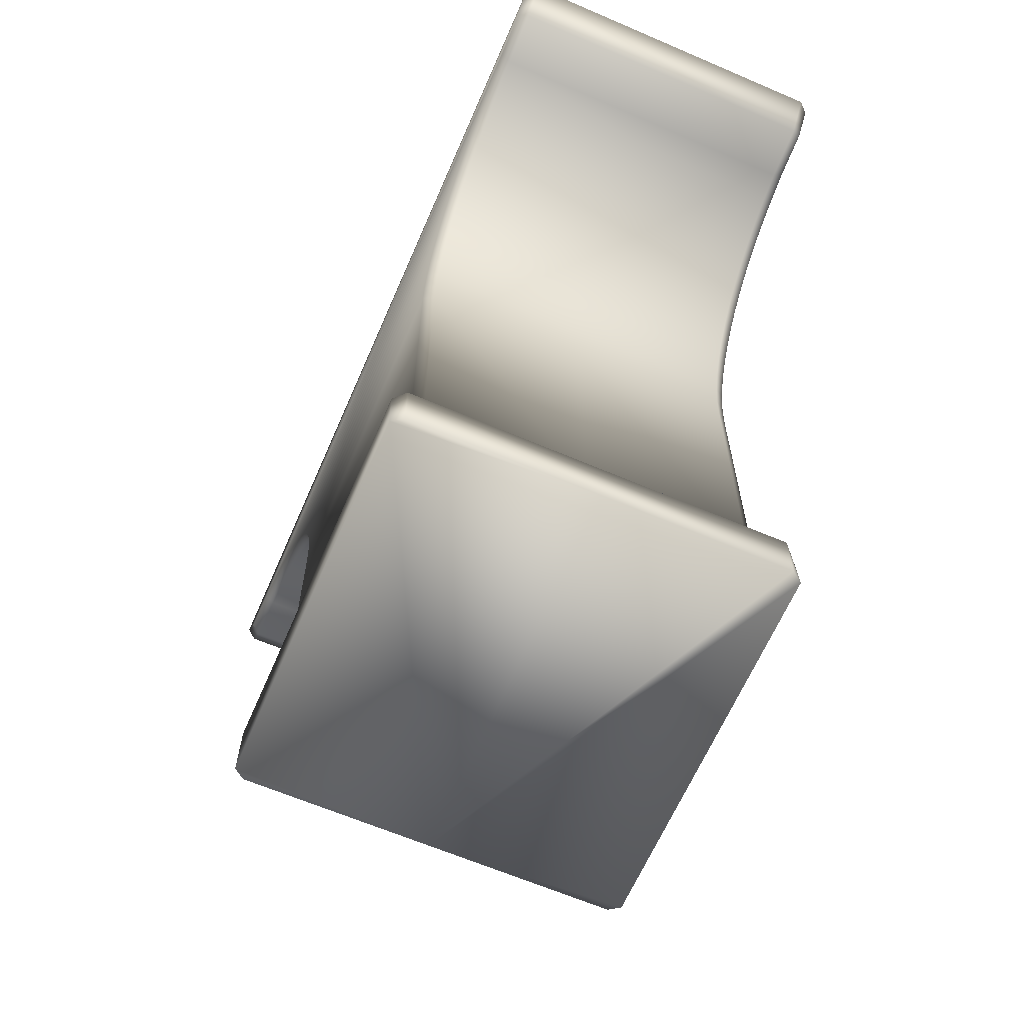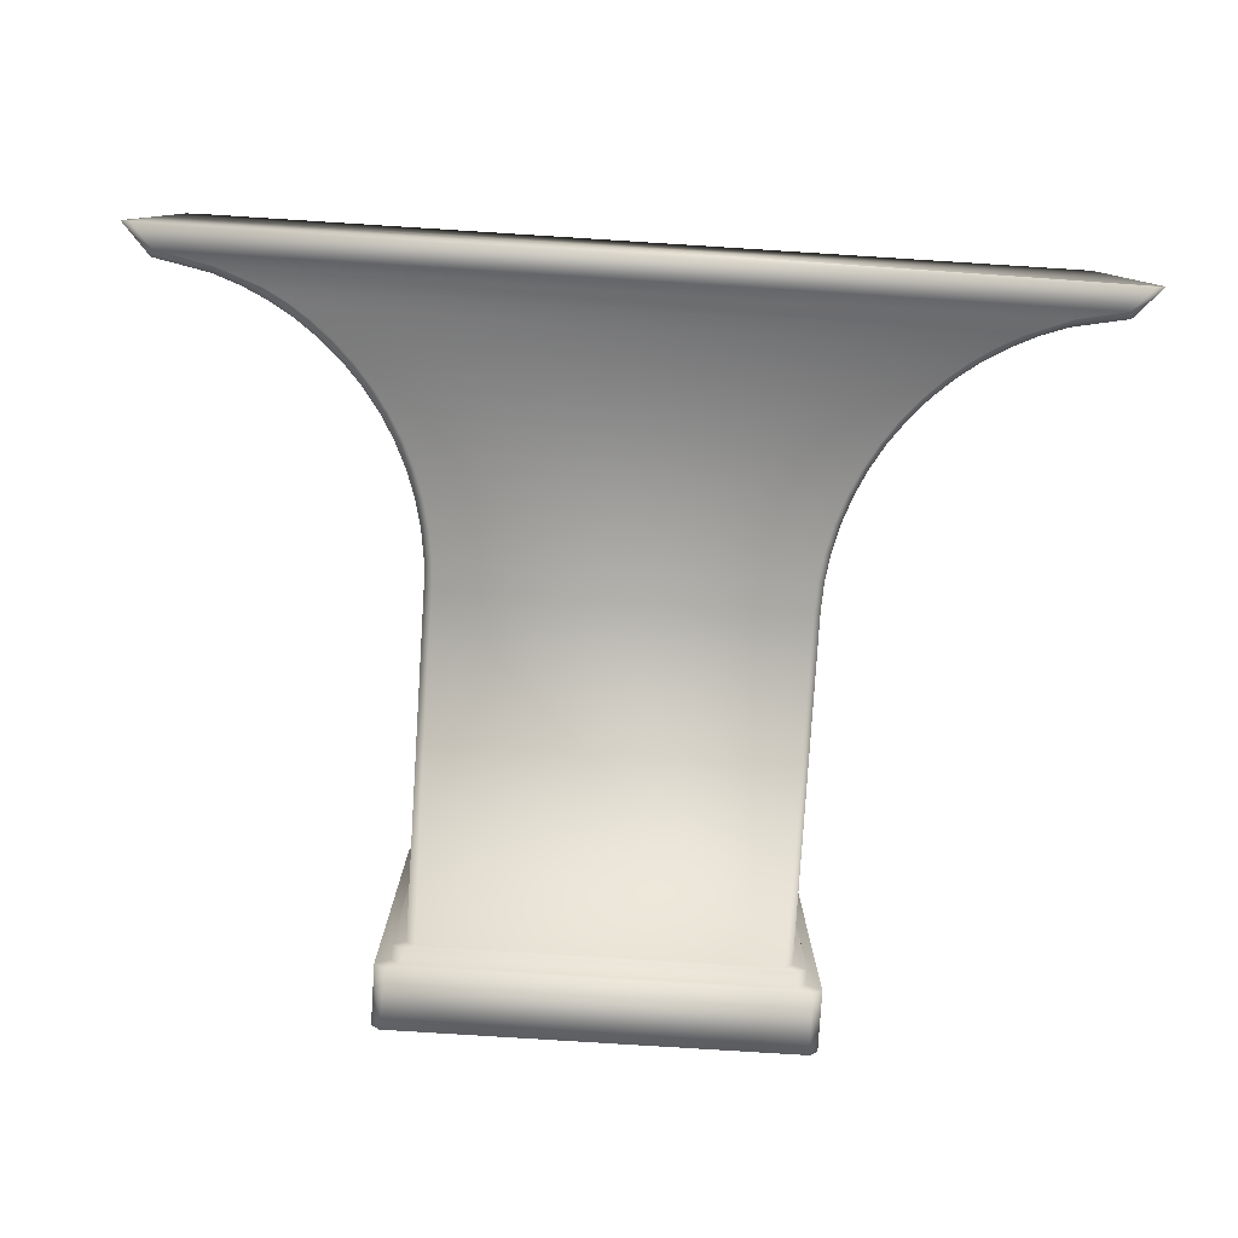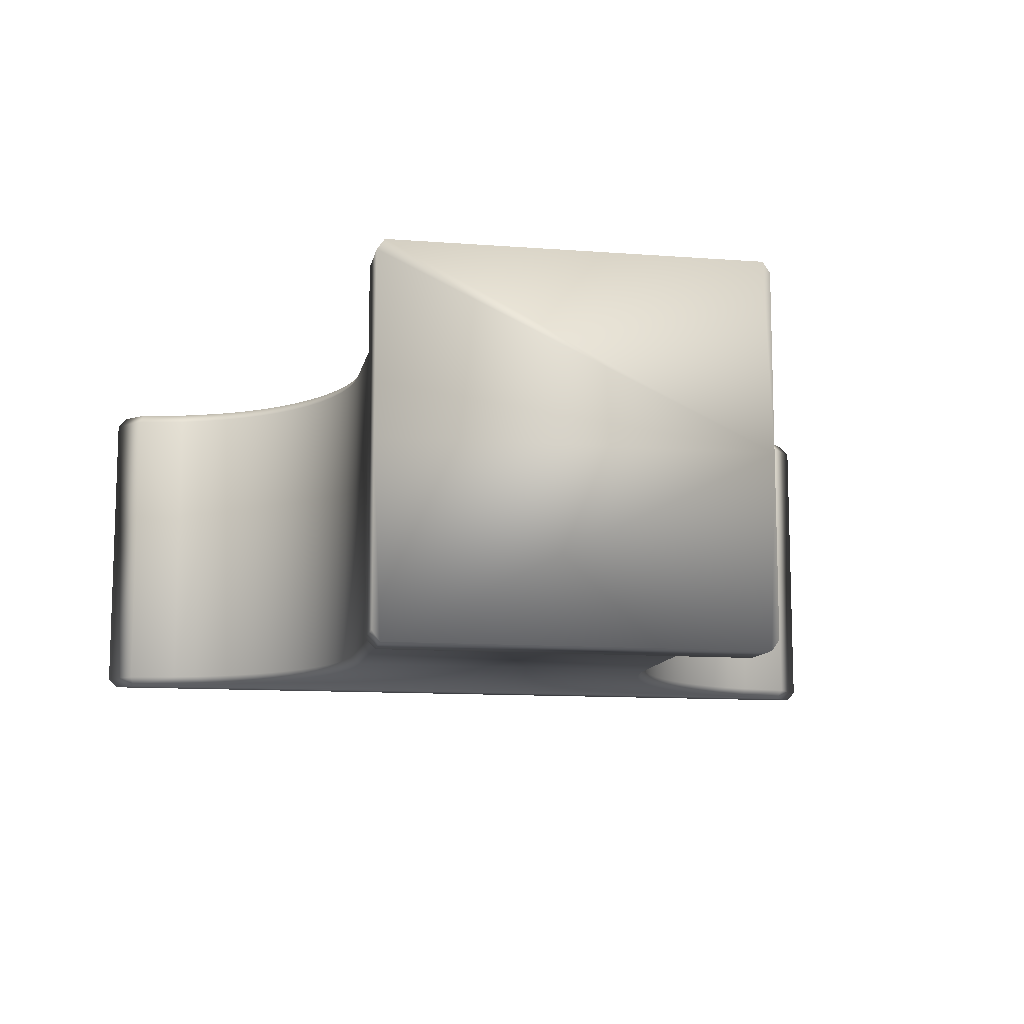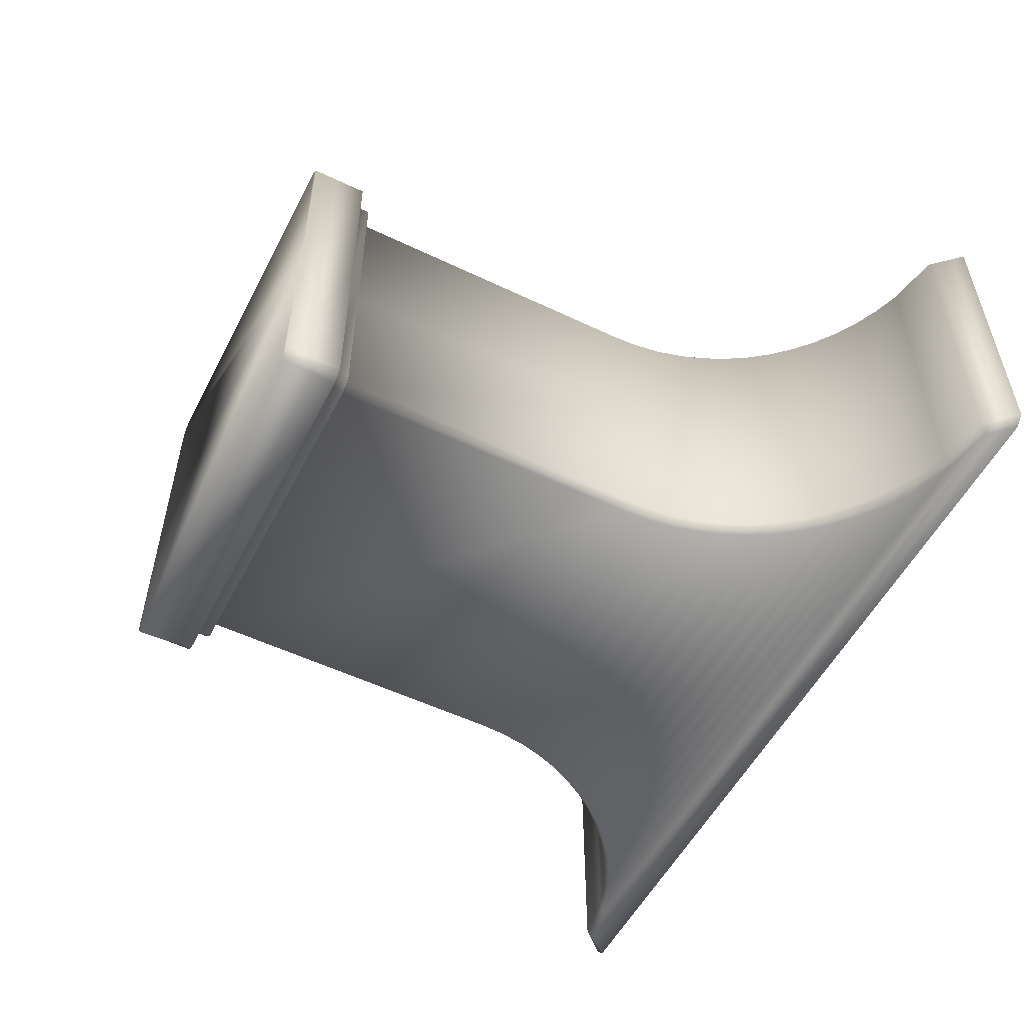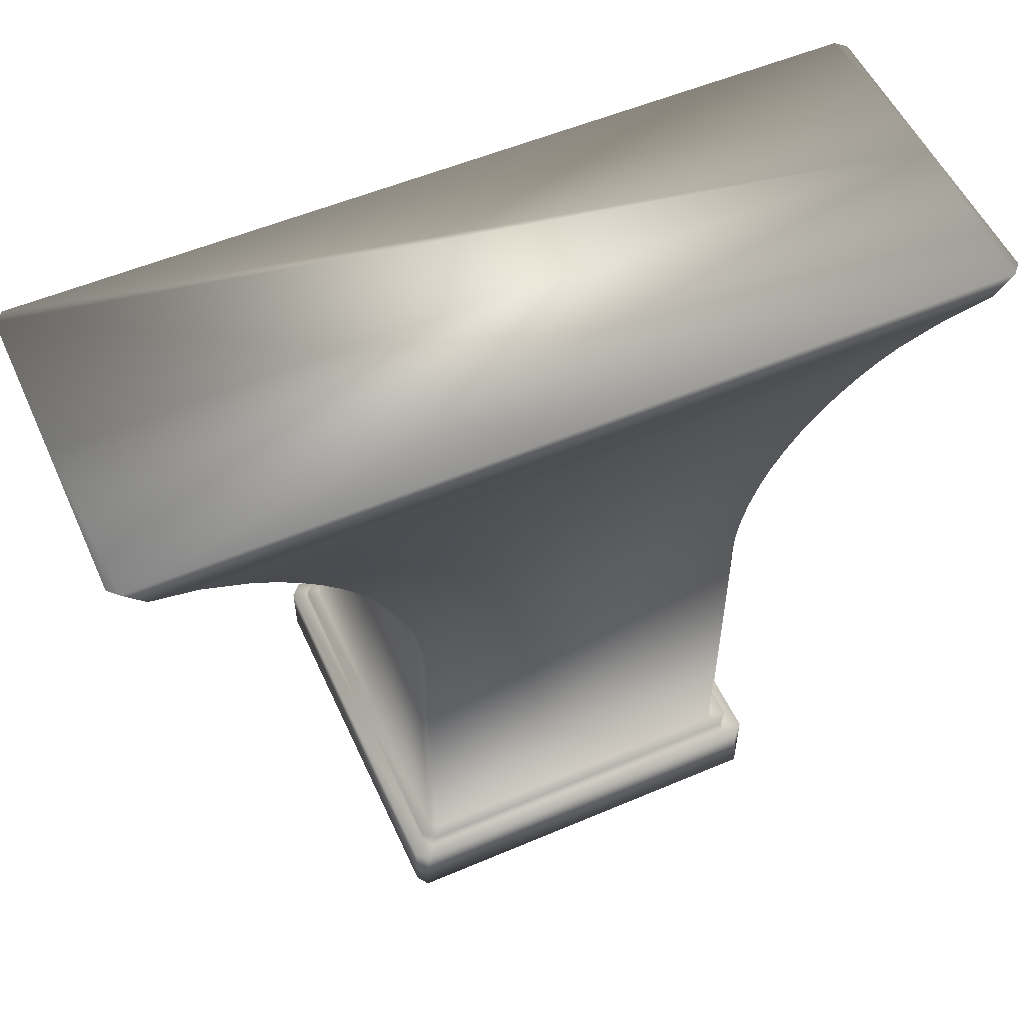
<metadata>
{"format":"obj","ext":"obj","renderer":"f3d","projection":"perspective","resolution":1024,"background":"white","views":[{"elev":-64.2,"azim":66.6,"up":"+Z"},{"elev":-79.6,"azim":-3.6,"up":"+Y"},{"elev":-11.1,"azim":169.3,"up":"+Y"},{"elev":-53.8,"azim":-117.0,"up":"+Y"},{"elev":54.2,"azim":155.7,"up":"+Z"}]}
</metadata>
<code>
g WPBridgeColumnShortOld
v -7.521 -3.709e-07 -0.7849
v -7.521 2.903 -0.7849
v -8 2.903 -0.2614
v -8 -3.856e-07 -0.2614
v -7.827 3.082 -0.2614
v 7.827 3.082 -0.2614
v -7.455 3.082 -0.6678
v -6.581 -3.709e-07 -0.9719
v -6.581 2.903 -0.9719
v -7.521 -2.903 -0.7849
v -6.581 -2.903 -0.9719
v -6.129 -3.709e-07 -1.133
v -6.129 -2.903 -1.133
v -6.547 3.082 -0.8484
v -6.129 2.903 -1.133
v 7.455 3.082 -0.6678
v 6.632 3.082 -0.8314
v 8 2.903 -0.2614
v 8 -3.856e-07 -0.2614
v 7.521 2.903 -0.7849
v 7.521 -3.709e-07 -0.7849
v 8 -2.903 -0.2614
v 5.861 3.082 -1.133
v 6.581 2.903 -0.9719
v 6.581 -3.709e-07 -0.9719
v 7.521 -2.903 -0.7849
v 7.827 -3.082 -0.2614
v -5.75 3.082 -1.133
v 6.129 2.903 -1.133
v 5.472 3.082 -1.339
v 6.581 -2.903 -0.9719
v 6.129 -3.709e-07 -1.133
v 7.455 -3.082 -0.6678
v 5.696 2.903 -1.339
v -7.827 -3.082 -0.2614
v -7.455 -3.082 -0.6678
v -8 -2.903 -0.2614
v 6.632 -3.082 -0.8314
v -6.547 -3.082 -0.8484
v 6.129 -2.903 -1.133
v 5.861 -3.082 -1.133
v -5.75 -3.082 -1.133
v 5.696 -3.709e-07 -1.339
v 5.696 -2.903 -1.339
v 5.472 -3.082 -1.339
v -5.367 -3.082 -1.339
v -5.696 -2.903 -1.339
v -5.696 -3.709e-07 -1.339
v -5.696 2.903 -1.339
v -5.367 3.082 -1.339
v 5.091 3.082 -1.585
v 5.284 2.903 -1.585
v 5.284 -3.709e-07 -1.585
v 5.284 -2.903 -1.585
v 5.091 -3.082 -1.585
v -5.011 -3.082 -1.585
v -5.284 -2.903 -1.585
v -5.284 -3.709e-07 -1.585
v -5.284 2.903 -1.585
v -5.011 3.082 -1.585
v 4.728 3.082 -1.871
v 4.899 2.903 -1.871
v 4.899 -3.709e-07 -1.871
v 4.899 -2.903 -1.871
v 4.728 -3.082 -1.871
v -4.663 -3.082 -1.871
v -4.899 -2.903 -1.871
v -4.899 -3.709e-07 -1.871
v -4.899 2.903 -1.871
v -4.663 3.082 -1.871
v 4.388 3.082 -2.193
v 4.544 2.903 -2.193
v 4.544 -3.709e-07 -2.193
v 4.544 -2.903 -2.193
v 4.388 -3.082 -2.193
v -4.334 -3.082 -2.193
v -4.544 -2.903 -2.193
v -4.544 -3.709e-07 -2.193
v -4.544 2.903 -2.193
v -4.334 3.082 -2.193
v 4.078 3.082 -2.548
v 4.222 2.903 -2.548
v 4.222 -3.709e-07 -2.548
v 4.222 -2.903 -2.548
v 4.078 -3.082 -2.548
v -4.032 -3.082 -2.548
v -4.222 -2.903 -2.548
v -4.222 -3.709e-07 -2.548
v -4.222 2.903 -2.548
v -4.032 3.082 -2.548
v 3.802 3.082 -2.934
v 3.936 2.903 -2.934
v 3.936 -3.709e-07 -2.934
v 3.936 -2.903 -2.934
v 3.802 -3.082 -2.934
v -3.761 -3.082 -2.934
v -3.936 -2.903 -2.934
v -3.936 -3.709e-07 -2.934
v -3.936 2.903 -2.934
v -3.761 3.082 -2.934
v 3.561 3.082 -3.345
v 3.689 2.903 -3.345
v 3.689 -1.913e-07 -3.345
v 3.689 -2.903 -3.345
v 3.561 -3.082 -3.345
v -3.525 -3.082 -3.345
v -3.689 -2.903 -3.345
v -3.689 -1.913e-07 -3.345
v -3.689 2.903 -3.345
v -3.525 3.082 -3.345
v 3.356 3.082 -3.779
v 3.484 2.903 -3.779
v 3.484 -1.913e-07 -3.779
v 3.484 -2.903 -3.779
v 3.356 -3.082 -3.779
v -3.329 -3.082 -3.779
v -3.484 -2.903 -3.779
v -3.484 -1.913e-07 -3.779
v -3.484 2.903 -3.779
v -3.329 3.082 -3.779
v 3.194 3.082 -4.23
v 3.322 2.903 -4.23
v 3.322 -1.913e-07 -4.23
v 3.322 -2.903 -4.23
v 3.194 -3.082 -4.23
v -3.173 -3.082 -4.23
v -3.322 -2.903 -4.23
v -3.322 -1.913e-07 -4.23
v -3.322 2.903 -4.23
v -3.173 3.082 -4.23
v 3.077 3.082 -4.696
v 3.206 2.903 -4.696
v 3.206 -1.015e-07 -4.696
v 3.206 -2.903 -4.696
v 3.077 -3.082 -4.696
v -3.061 -3.082 -4.696
v -3.206 -2.903 -4.696
v -3.206 -1.015e-07 -4.696
v -3.206 2.903 -4.696
v -3.061 3.082 -4.696
v 3.007 3.082 -5.17
v 3.136 2.903 -5.17
v 3.136 -5.664e-08 -5.17
v 3.136 -2.903 -5.17
v 3.007 -3.082 -5.17
v -2.993 -3.082 -5.17
v -3.136 -2.903 -5.17
v -3.136 -5.664e-08 -5.17
v -3.136 2.903 -5.17
v -2.993 3.082 -5.17
v 2.983 3.082 -5.649
v 3.112 2.903 -5.649
v 3.112 -1.174e-08 -5.649
v 3.112 -2.903 -5.649
v 2.983 -3.082 -5.649
v -2.971 -3.082 -5.649
v -3.112 -2.903 -5.649
v -3.112 -1.174e-08 -5.649
v -3.112 2.903 -5.649
v -2.971 3.082 -5.649
v 2.983 3.082 -11.42
v 3.112 2.903 -11.42
v 3.112 -1.174e-08 -11.42
v 3.112 -2.903 -11.42
v 2.983 -3.082 -11.42
v 3.329 -3.1 -11.42
v 3.329 -1.111e-08 -11.42
v -2.971 -3.082 -11.42
v -3.112 -2.903 -11.42
v -3.13 -3.297 -11.42
v 3.13 -3.297 -11.42
v -3.112 -1.174e-08 -11.42
v -3.112 2.903 -11.42
v -2.971 3.082 -11.42
v -3.329 3.1 -11.42
v -3.329 -1.111e-08 -11.42
v 3.13 3.297 -11.42
v -3.329 -3.1 -11.42
v -3.13 3.297 -11.42
v 3.329 3.1 -11.42
v 3.188 3.297 -11.67
v 3.329 3.1 -11.67
v 3.329 -1.111e-08 -11.67
v 3.329 -3.1 -11.67
v 3.188 -3.297 -11.67
v 3.577 -3.346 -11.67
v 3.577 -1.35e-08 -11.67
v -3.188 -3.297 -11.67
v -3.329 -3.1 -11.67
v -3.378 -3.543 -11.67
v 3.378 -3.543 -11.67
v -3.329 -1.111e-08 -11.67
v -3.329 3.1 -11.67
v -3.188 3.297 -11.67
v -3.577 3.346 -11.67
v -3.577 -1.35e-08 -11.67
v 3.378 3.543 -11.67
v -3.577 -3.346 -11.67
v -3.577 -1.35e-08 -12.7
v -3.577 -3.346 -12.7
v -3.437 -3.543 -12.7
v 3.437 -3.543 -12.7
v -3.378 3.543 -11.67
v 3.577 3.346 -11.67
v 3.577 -3.346 -12.7
v 3.577 -1.35e-08 -12.7
v 3.577 3.346 -12.7
v 3.437 3.543 -12.7
v -3.577 3.346 -12.7
v -3.437 3.543 -12.7
g WPBridgeColumnShortOld_0
f 3 2 1
f 4 3 1
f 5 3 4
f 3 5 2
f 6 5 4
f 5 7 2
f 5 6 7
f 1 2 8
f 2 7 9
f 2 9 8
f 4 1 10
f 8 11 1
f 11 10 1
f 8 9 12
f 13 11 8
f 12 13 8
f 7 14 9
f 9 15 12
f 9 14 15
f 6 16 7
f 14 7 17
f 7 16 17
f 16 6 18
f 6 4 19
f 19 18 6
f 20 16 18
f 17 16 20
f 19 21 18
f 21 20 18
f 22 19 4
f 19 22 21
f 17 23 14
f 24 17 20
f 23 17 24
f 20 21 25
f 24 20 25
f 22 26 21
f 21 26 25
f 4 27 22
f 22 27 26
f 23 28 14
f 14 28 15
f 29 23 24
f 29 24 25
f 23 30 28
f 30 23 29
f 26 31 25
f 32 29 25
f 25 31 32
f 27 33 26
f 31 26 33
f 34 30 29
f 34 29 32
f 4 35 27
f 33 27 36
f 27 35 36
f 4 37 35
f 36 35 37
f 37 4 10
f 10 36 37
f 38 31 33
f 38 33 36
f 36 10 39
f 39 38 36
f 10 11 39
f 31 40 32
f 40 31 38
f 41 38 39
f 41 40 38
f 39 11 42
f 42 41 39
f 11 13 42
f 32 40 43
f 43 34 32
f 44 40 41
f 40 44 43
f 45 41 42
f 45 44 41
f 42 13 46
f 46 45 42
f 13 47 46
f 47 13 12
f 48 47 12
f 12 15 48
f 15 49 48
f 15 28 49
f 28 50 49
f 30 50 28
f 30 51 50
f 51 30 34
f 52 51 34
f 52 34 43
f 53 52 43
f 43 44 53
f 44 54 53
f 54 44 45
f 55 54 45
f 55 45 46
f 56 55 46
f 46 47 56
f 47 57 56
f 57 47 48
f 58 57 48
f 48 49 58
f 49 59 58
f 49 50 59
f 50 60 59
f 51 60 50
f 51 61 60
f 61 51 52
f 62 61 52
f 62 52 53
f 63 62 53
f 53 54 63
f 54 64 63
f 64 54 55
f 65 64 55
f 65 55 56
f 66 65 56
f 56 57 66
f 57 67 66
f 67 57 58
f 68 67 58
f 58 59 68
f 59 69 68
f 59 60 69
f 60 70 69
f 61 70 60
f 61 71 70
f 71 61 62
f 72 71 62
f 72 62 63
f 73 72 63
f 63 64 73
f 64 74 73
f 74 64 65
f 75 74 65
f 75 65 66
f 76 75 66
f 66 67 76
f 67 77 76
f 77 67 68
f 78 77 68
f 68 69 78
f 69 79 78
f 69 70 79
f 70 80 79
f 71 80 70
f 71 81 80
f 81 71 72
f 82 81 72
f 82 72 73
f 83 82 73
f 73 74 83
f 74 84 83
f 84 74 75
f 85 84 75
f 85 75 76
f 86 85 76
f 76 77 86
f 77 87 86
f 87 77 78
f 88 87 78
f 78 79 88
f 79 89 88
f 79 80 89
f 80 90 89
f 81 90 80
f 81 91 90
f 91 81 82
f 92 91 82
f 92 82 83
f 93 92 83
f 83 84 93
f 84 94 93
f 94 84 85
f 95 94 85
f 95 85 86
f 96 95 86
f 86 87 96
f 87 97 96
f 97 87 88
f 98 97 88
f 88 89 98
f 89 99 98
f 89 90 99
f 90 100 99
f 91 100 90
f 91 101 100
f 101 91 92
f 102 101 92
f 102 92 93
f 103 102 93
f 93 94 103
f 94 104 103
f 104 94 95
f 105 104 95
f 105 95 96
f 106 105 96
f 96 97 106
f 97 107 106
f 107 97 98
f 108 107 98
f 98 99 108
f 99 109 108
f 99 100 109
f 100 110 109
f 101 110 100
f 101 111 110
f 111 101 102
f 112 111 102
f 112 102 103
f 113 112 103
f 103 104 113
f 104 114 113
f 114 104 105
f 115 114 105
f 115 105 106
f 116 115 106
f 106 107 116
f 107 117 116
f 117 107 108
f 118 117 108
f 108 109 118
f 109 119 118
f 109 110 119
f 110 120 119
f 111 120 110
f 111 121 120
f 121 111 112
f 122 121 112
f 122 112 113
f 123 122 113
f 113 114 123
f 114 124 123
f 124 114 115
f 125 124 115
f 125 115 116
f 126 125 116
f 116 117 126
f 117 127 126
f 127 117 118
f 128 127 118
f 118 119 128
f 119 129 128
f 119 120 129
f 120 130 129
f 121 130 120
f 121 131 130
f 131 121 122
f 132 131 122
f 132 122 123
f 133 132 123
f 123 124 133
f 124 134 133
f 134 124 125
f 135 134 125
f 135 125 126
f 136 135 126
f 126 127 136
f 127 137 136
f 137 127 128
f 138 137 128
f 128 129 138
f 129 139 138
f 129 130 139
f 130 140 139
f 131 140 130
f 131 141 140
f 141 131 132
f 142 141 132
f 142 132 133
f 143 142 133
f 133 134 143
f 134 144 143
f 144 134 135
f 145 144 135
f 145 135 136
f 146 145 136
f 136 137 146
f 137 147 146
f 147 137 138
f 148 147 138
f 138 139 148
f 139 149 148
f 139 140 149
f 140 150 149
f 141 150 140
f 141 151 150
f 151 141 142
f 152 151 142
f 152 142 143
f 153 152 143
f 143 144 153
f 144 154 153
f 154 144 145
f 155 154 145
f 155 145 146
f 156 155 146
f 146 147 156
f 147 157 156
f 157 147 148
f 158 157 148
f 148 149 158
f 149 159 158
f 149 150 159
f 150 160 159
f 151 160 150
f 151 161 160
f 161 151 152
f 162 161 152
f 162 152 153
f 163 162 153
f 153 154 163
f 154 164 163
f 164 154 155
f 165 164 155
f 165 155 156
f 164 166 163
f 166 164 165
f 163 167 162
f 166 167 163
f 168 165 156
f 156 157 168
f 157 169 168
f 169 157 158
f 168 170 165
f 168 169 170
f 171 166 165
f 170 171 165
f 172 169 158
f 158 159 172
f 159 173 172
f 159 160 173
f 160 174 173
f 161 174 160
f 173 175 172
f 173 174 175
f 172 176 169
f 175 176 172
f 161 177 174
f 177 161 162
f 169 178 170
f 176 178 169
f 174 179 175
f 177 179 174
f 180 177 162
f 167 180 162
f 181 177 180
f 177 181 179
f 182 180 167
f 182 181 180
f 183 182 167
f 167 166 183
f 166 184 183
f 184 166 171
f 185 184 171
f 185 171 170
f 184 186 183
f 184 185 186
f 183 187 182
f 186 187 183
f 188 185 170
f 170 178 188
f 178 189 188
f 189 178 176
f 188 190 185
f 188 189 190
f 185 191 186
f 190 191 185
f 192 189 176
f 176 175 192
f 175 193 192
f 175 179 193
f 179 194 193
f 181 194 179
f 193 195 192
f 195 193 194
f 192 196 189
f 195 196 192
f 181 197 194
f 181 182 197
f 189 198 190
f 196 198 189
f 196 195 199
f 199 200 196
f 200 198 196
f 201 200 199
f 198 200 201
f 190 198 201
f 201 202 190
f 202 201 199
f 202 191 190
f 203 195 194
f 197 203 194
f 182 204 197
f 187 204 182
f 202 205 191
f 205 186 191
f 206 205 202
f 186 205 206
f 187 186 206
f 202 199 206
f 206 207 187
f 207 204 187
f 207 206 199
f 208 197 204
f 207 208 204
f 197 208 203
f 199 208 207
f 195 209 199
f 195 203 209
f 199 210 208
f 199 209 210
f 208 210 203
f 203 210 209

</code>
